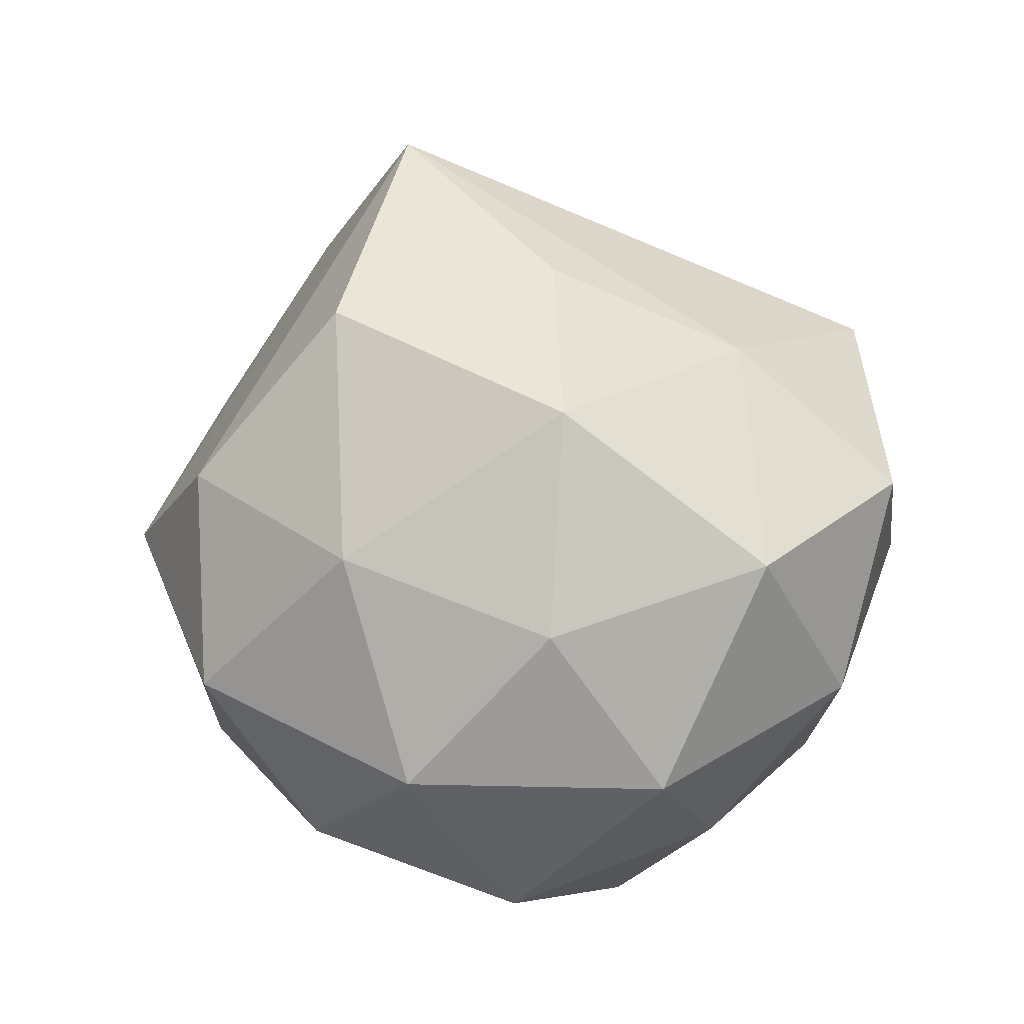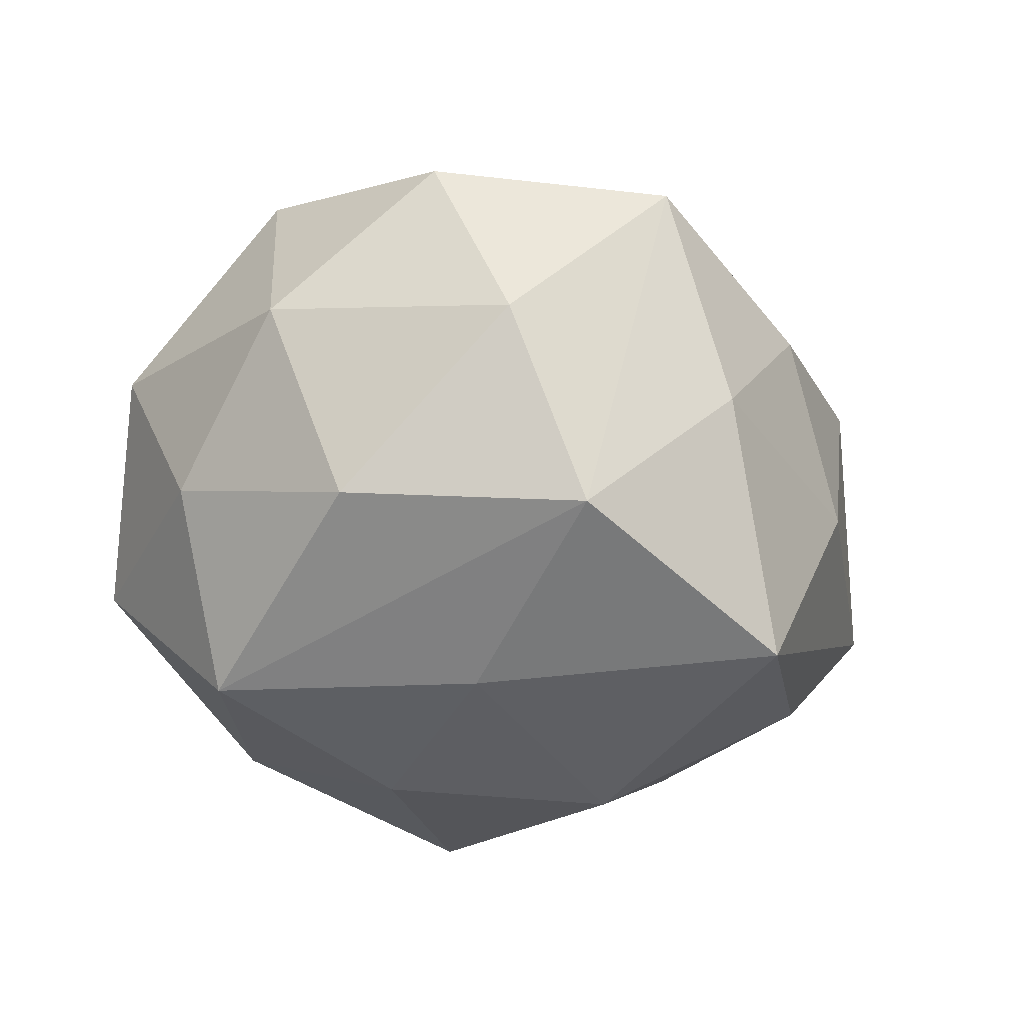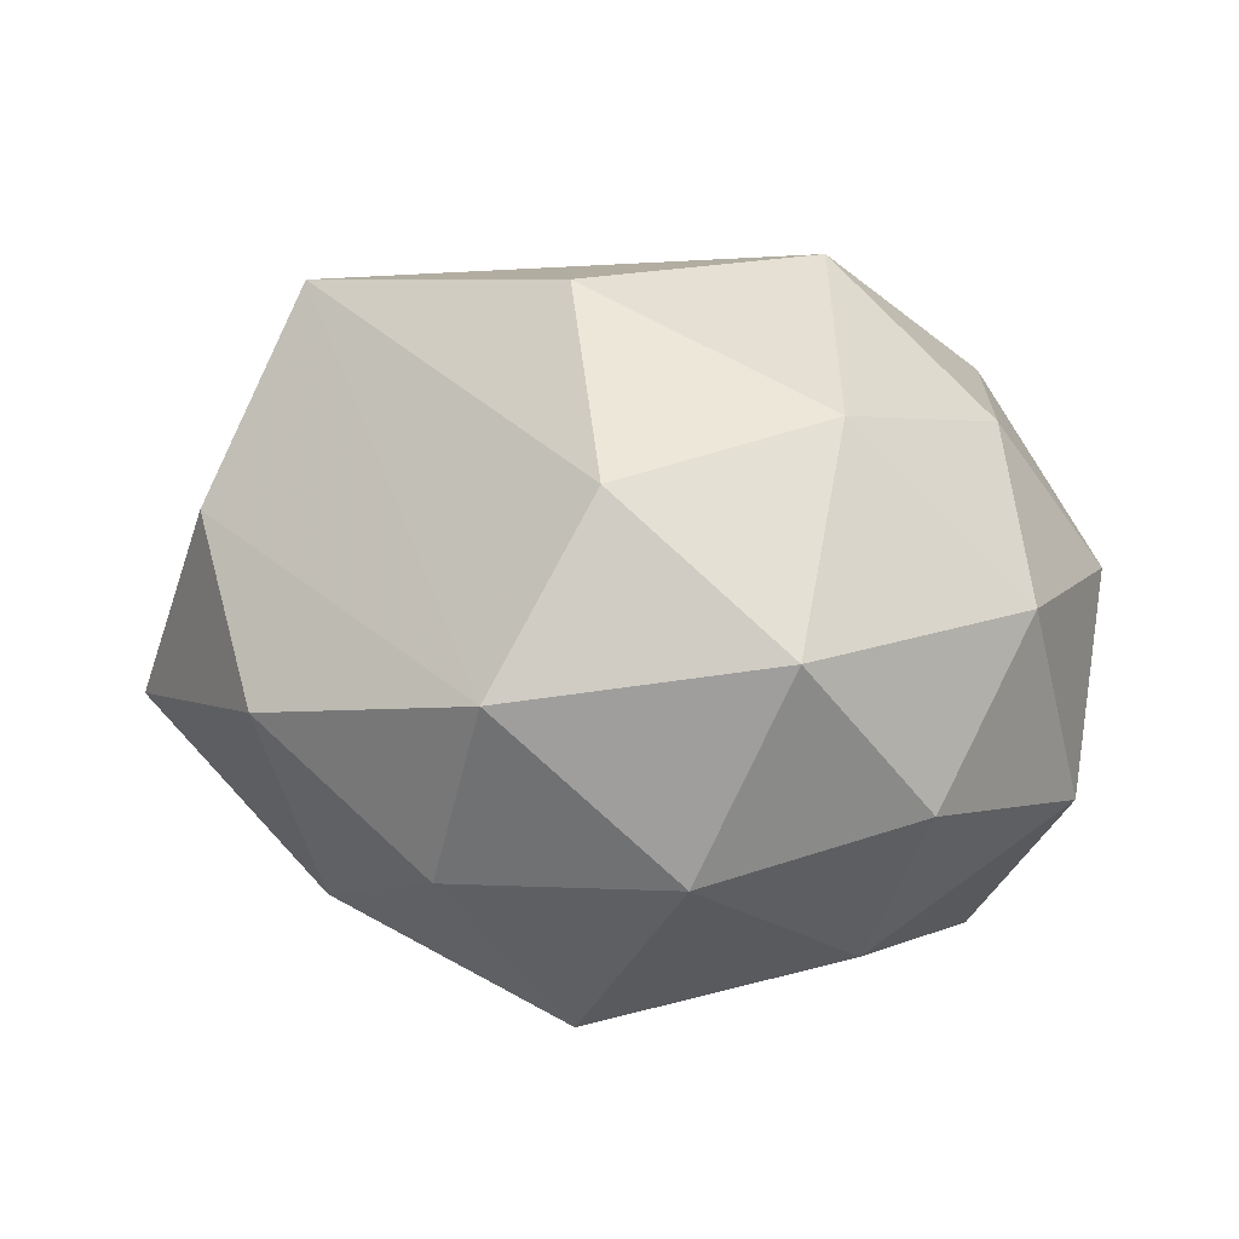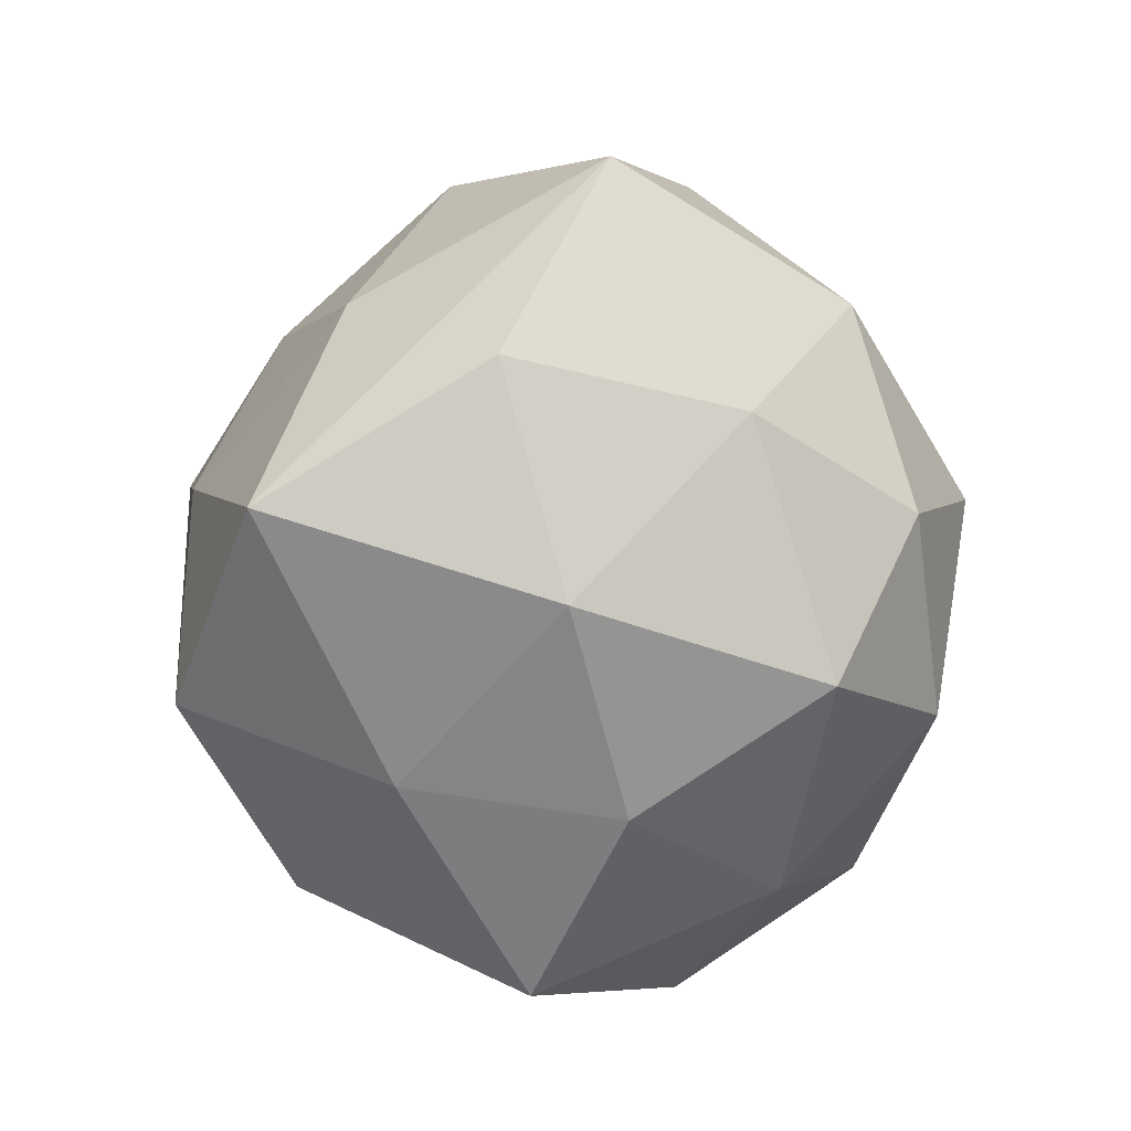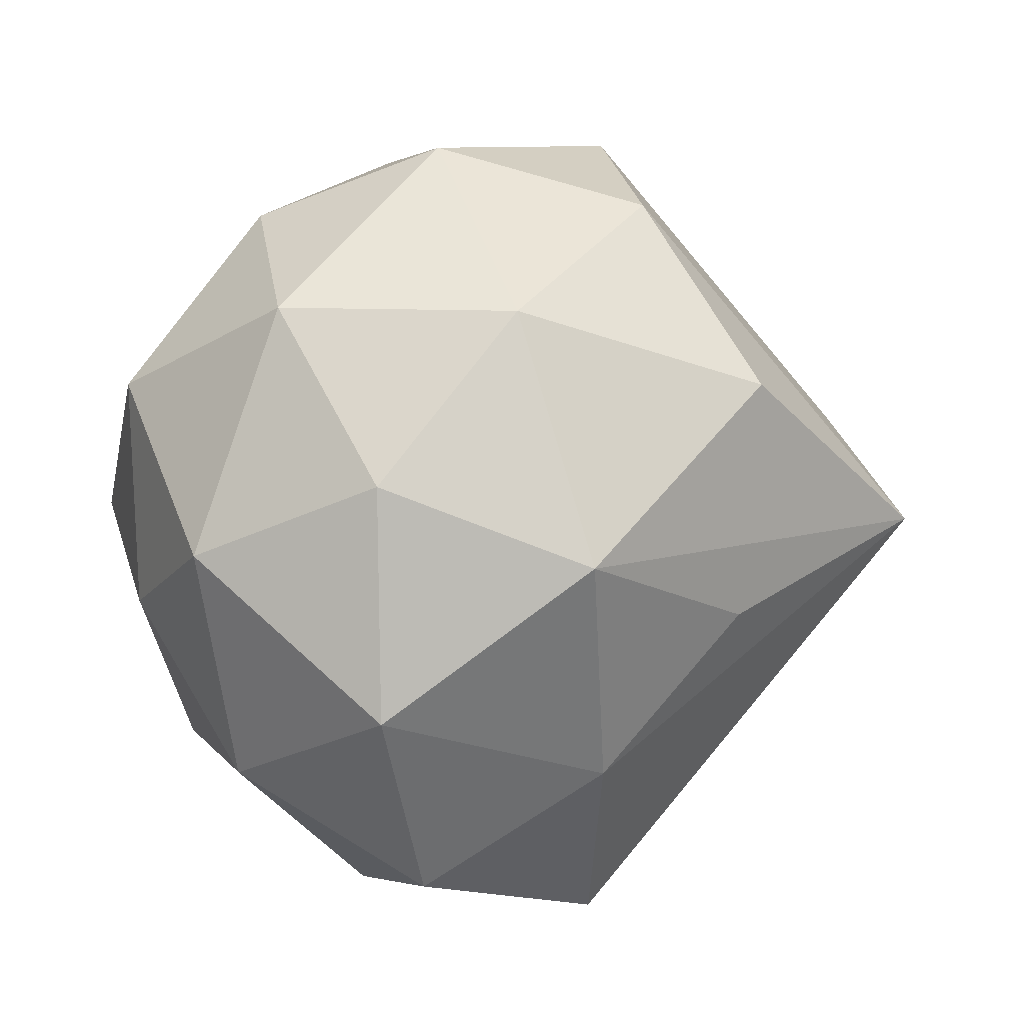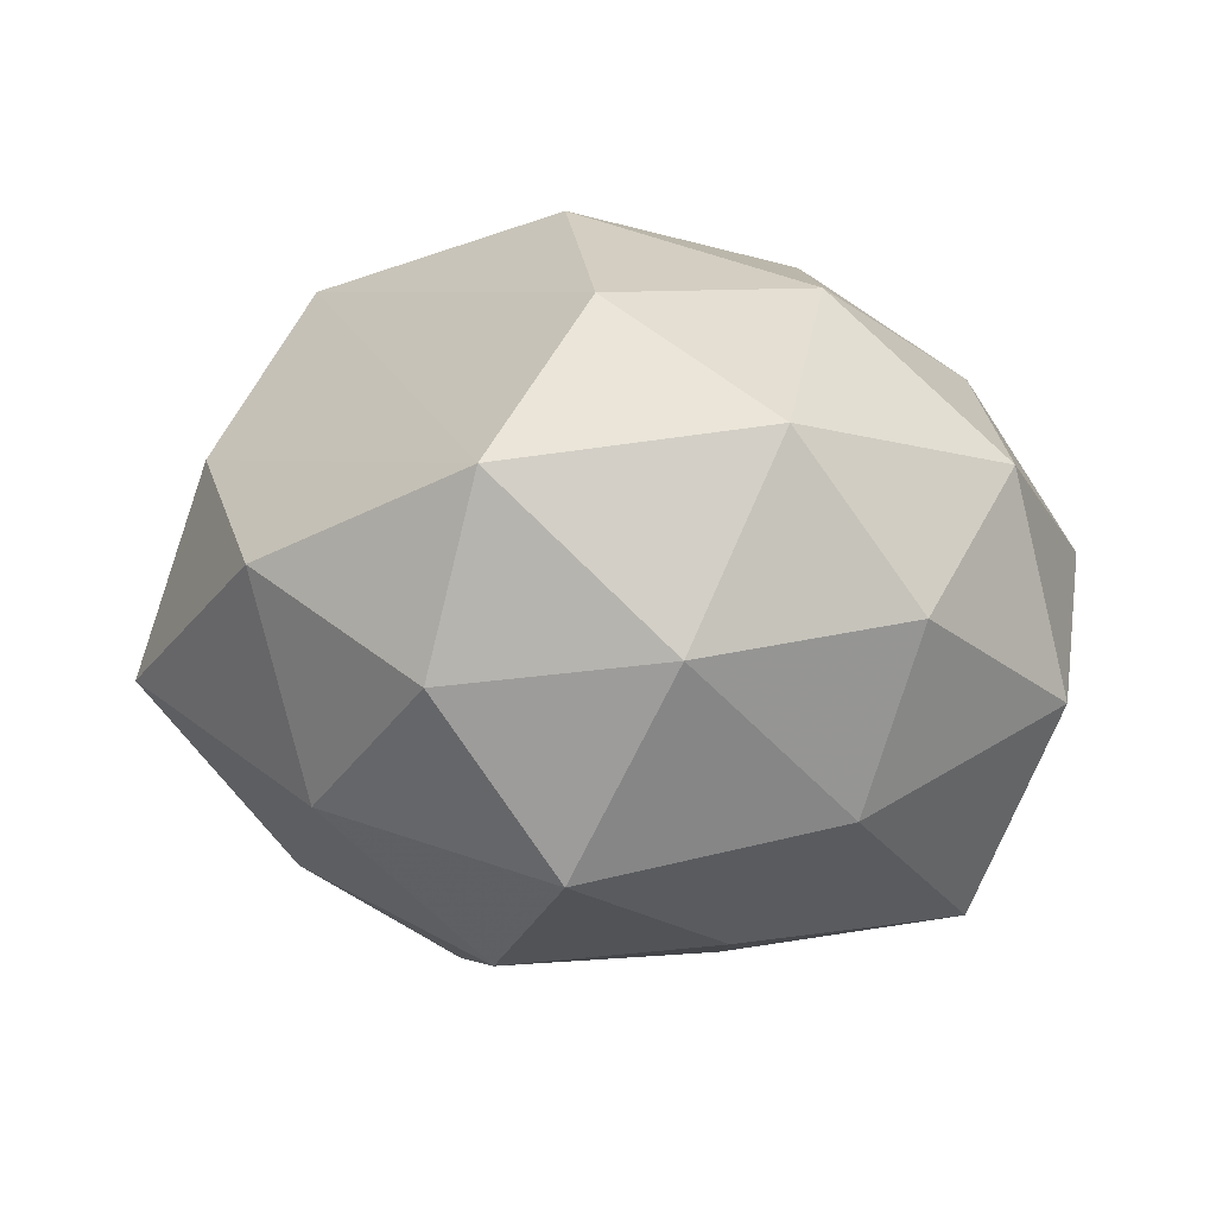
<metadata>
{"format":"obj","ext":"obj","renderer":"f3d","projection":"perspective","resolution":1024,"background":"white","views":[{"elev":47.6,"azim":-112.8,"up":"+Z"},{"elev":-30.5,"azim":-26.9,"up":"+Z"},{"elev":11.4,"azim":178.8,"up":"+Z"},{"elev":-67.1,"azim":82.7,"up":"+Z"},{"elev":11.7,"azim":-40.2,"up":"+Y"},{"elev":-15.9,"azim":178.1,"up":"+Z"}]}
</metadata>
<code>
v -0.044 0.03535 0.009144
v -0.05144 0.02285 -0.01688
v -0.04221 0.01384 0.02797
v 0.05464 0.01084 0.01706
v 0.02236 -0.0413 -0.03822
v -0.01097 -0.04929 -0.02711
v 0.01953 0.05393 0.002287
v -0.0122 -0.01955 -0.04055
v -0.0003427 -0.05466 0.02256
v 0.00627 0.04723 0.02559
v -0.00343 0.05132 -0.01953
v 0.0254 0.04336 -0.02082
v -0.01213 -0.0282 0.03852
v 0.05021 -0.02181 0.01865
v -0.04164 0.001336 -0.03903
v -0.04407 -0.01695 0.03078
v -0.02154 0.03524 0.03148
v 0.04205 0.0008722 0.04417
v -0.02465 0.03218 -0.03353
v 0.04317 -0.01316 -0.03051
v 0.01755 -0.001195 -0.04539
v 0.007269 -0.007831 0.04471
v 0.009246 0.03346 -0.04163
v -0.022 0.003488 0.04741
v 0.04007 -0.03313 -0.008328
v -0.04851 -0.02897 0.003947
v -0.05225 -0.007519 -0.01439
v 0.02721 -0.04255 0.0134
v -0.01524 0.05511 0.007064
v -0.01129 0.01015 -0.0443
v -0.03153 0.04536 -0.01275
v -0.03134 -0.04422 0.0232
v -0.05744 0.003546 0.008081
v 0.03939 0.01886 -0.02942
v 0.04692 0.03272 -0.003307
v 0.009426 0.02414 0.04603
v 0.01092 -0.0513 -0.006052
v -0.03815 -0.03127 -0.02356
v -0.02339 -0.0515 -0.001462
v 0.06397 -0.001772 -0.008709
f 24 18 36
f 25 5 40
f 18 24 22
f 14 18 9
f 14 25 40
f 40 4 14
f 14 4 18
f 33 16 3
f 3 16 24
f 17 24 36
f 17 3 24
f 15 6 38
f 40 5 20
f 20 34 40
f 24 16 13
f 13 22 24
f 9 18 13
f 18 22 13
f 9 13 32
f 32 13 16
f 28 14 9
f 25 14 28
f 9 6 37
f 37 6 5
f 37 28 9
f 5 25 37
f 25 28 37
f 1 17 29
f 3 17 1
f 33 3 1
f 31 1 29
f 12 34 23
f 27 15 38
f 10 17 36
f 29 17 10
f 36 18 10
f 18 4 7
f 29 10 7
f 7 10 18
f 38 6 39
f 39 6 9
f 9 32 39
f 1 31 2
f 33 1 2
f 2 27 33
f 15 27 2
f 15 2 19
f 19 2 31
f 15 19 30
f 30 19 23
f 34 20 21
f 21 23 34
f 21 20 5
f 21 30 23
f 26 27 38
f 38 39 26
f 26 39 32
f 33 27 26
f 26 16 33
f 26 32 16
f 12 7 35
f 40 34 35
f 35 34 12
f 35 4 40
f 35 7 4
f 29 7 11
f 11 31 29
f 12 23 11
f 11 7 12
f 11 19 31
f 23 19 11
f 15 30 8
f 5 6 8
f 6 15 8
f 8 21 5
f 30 21 8

</code>
